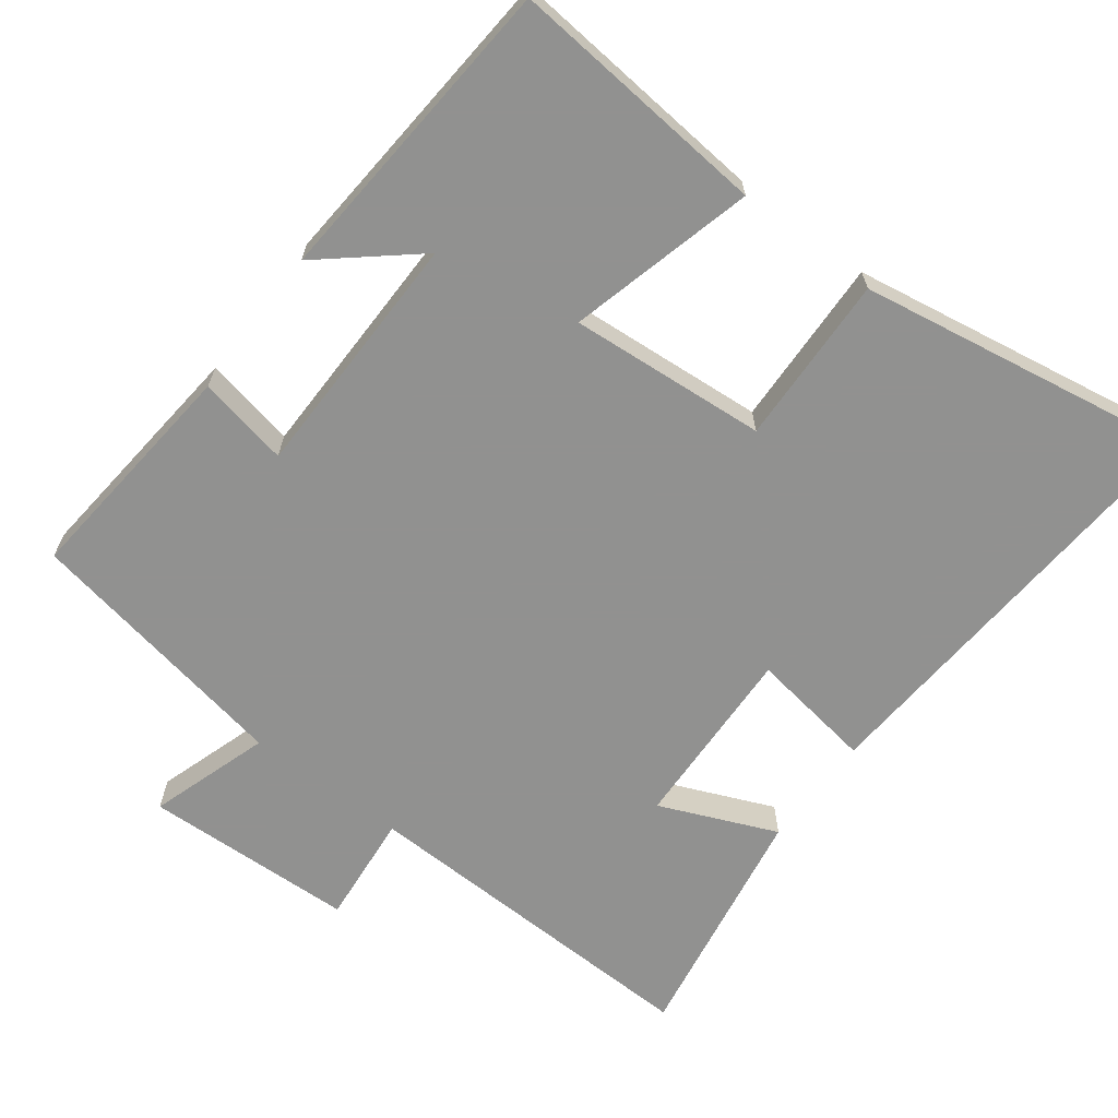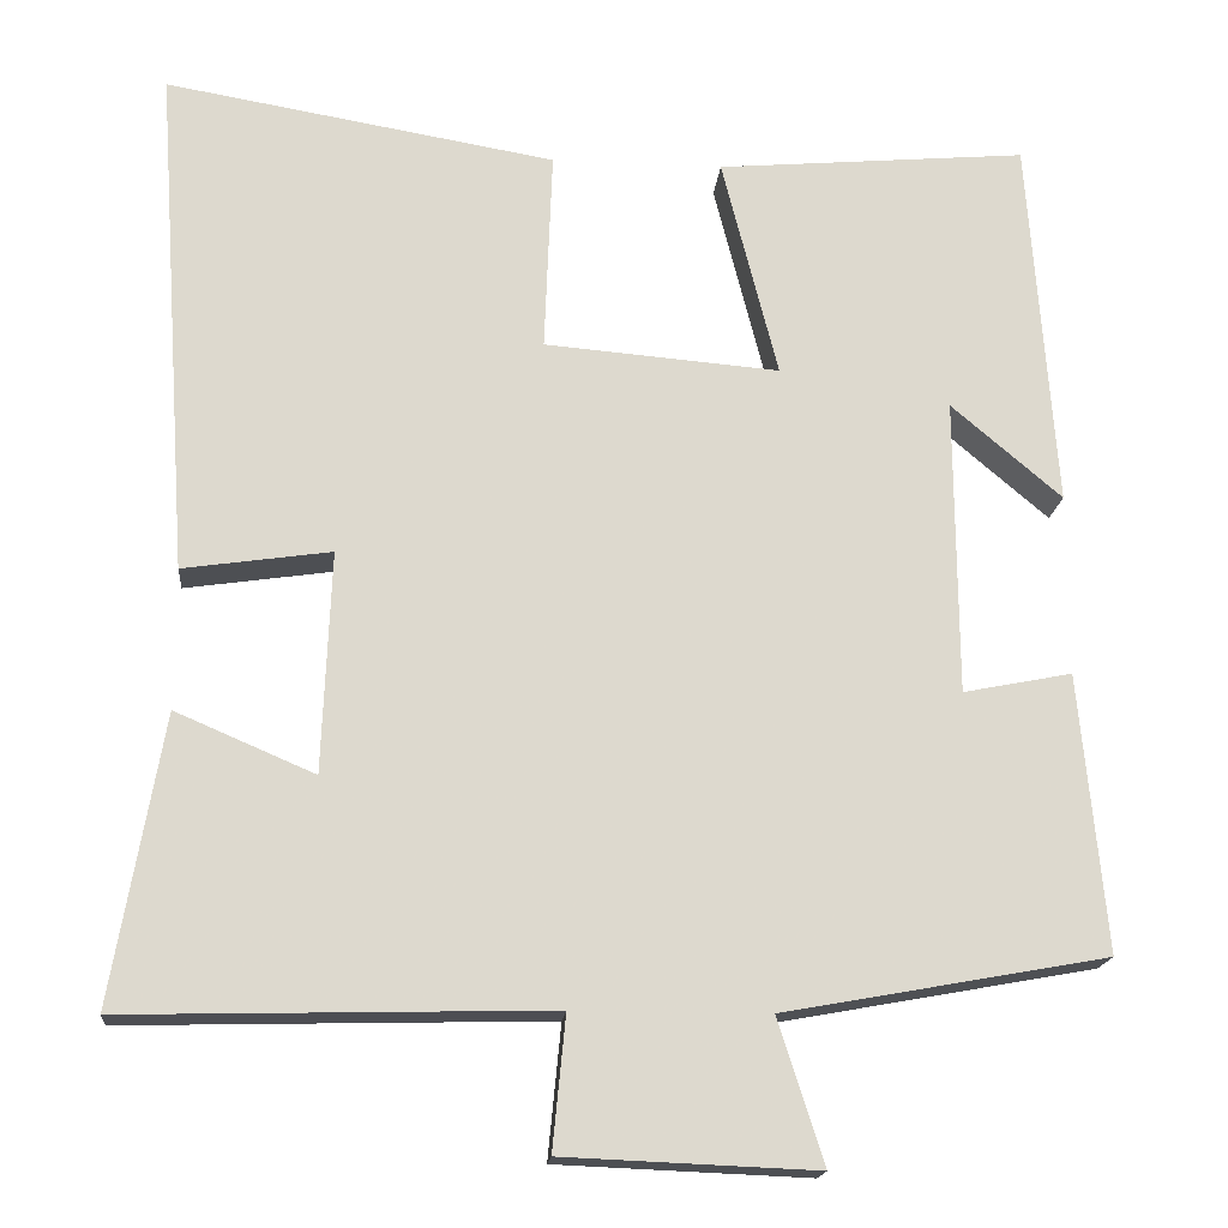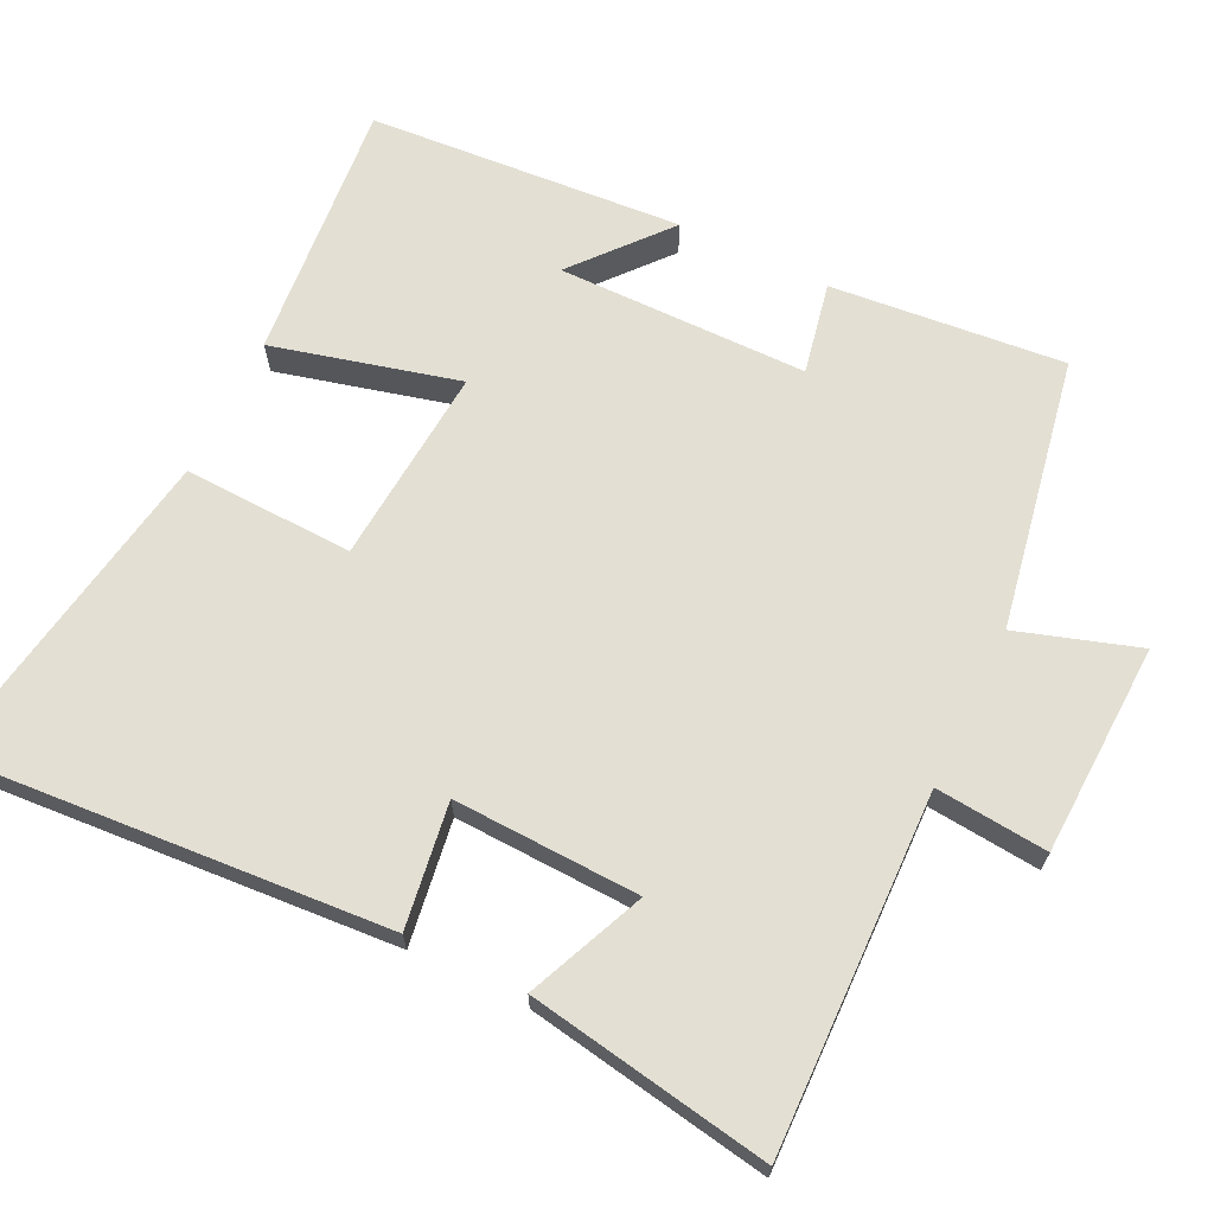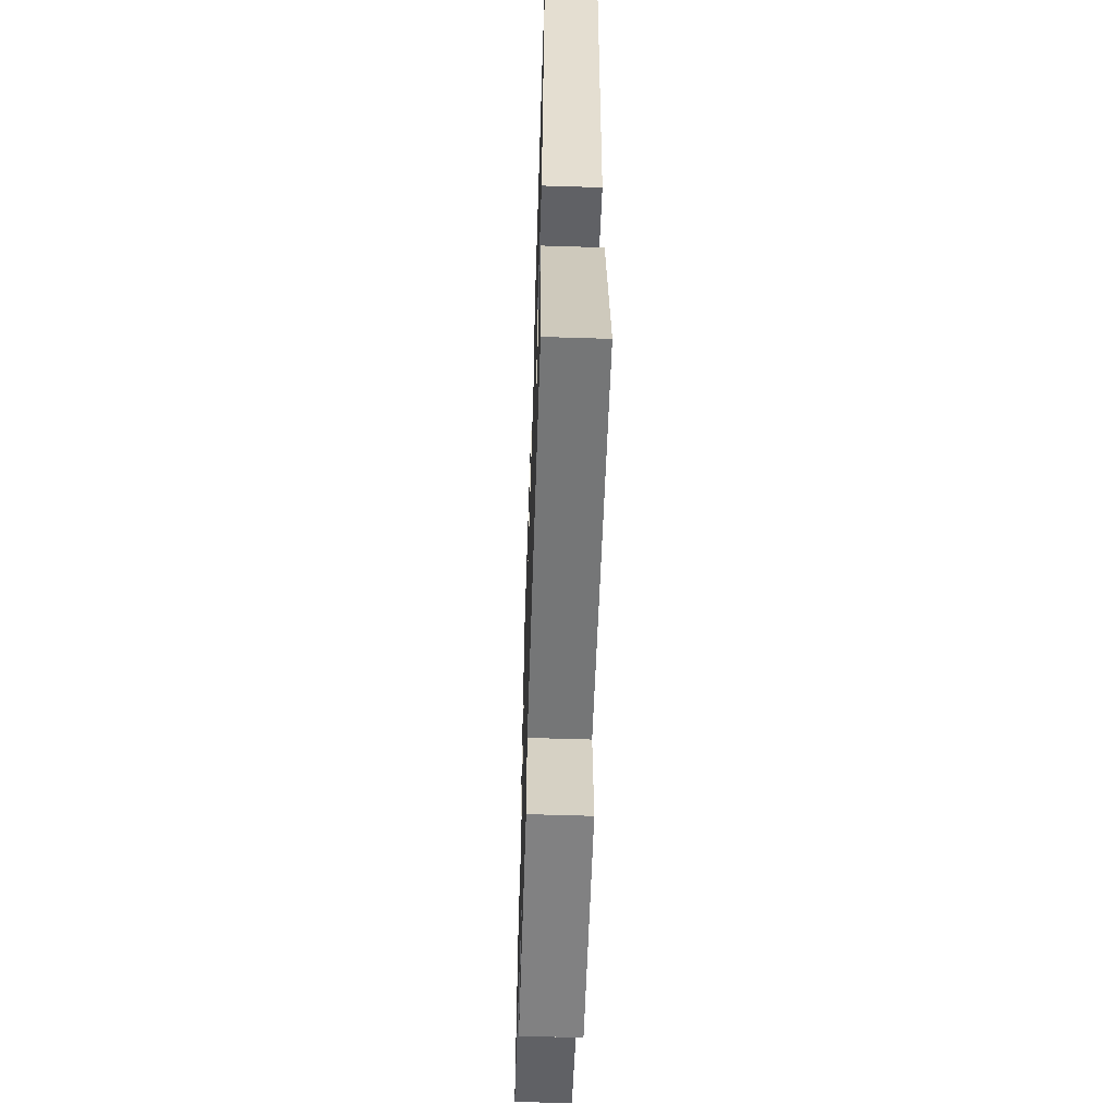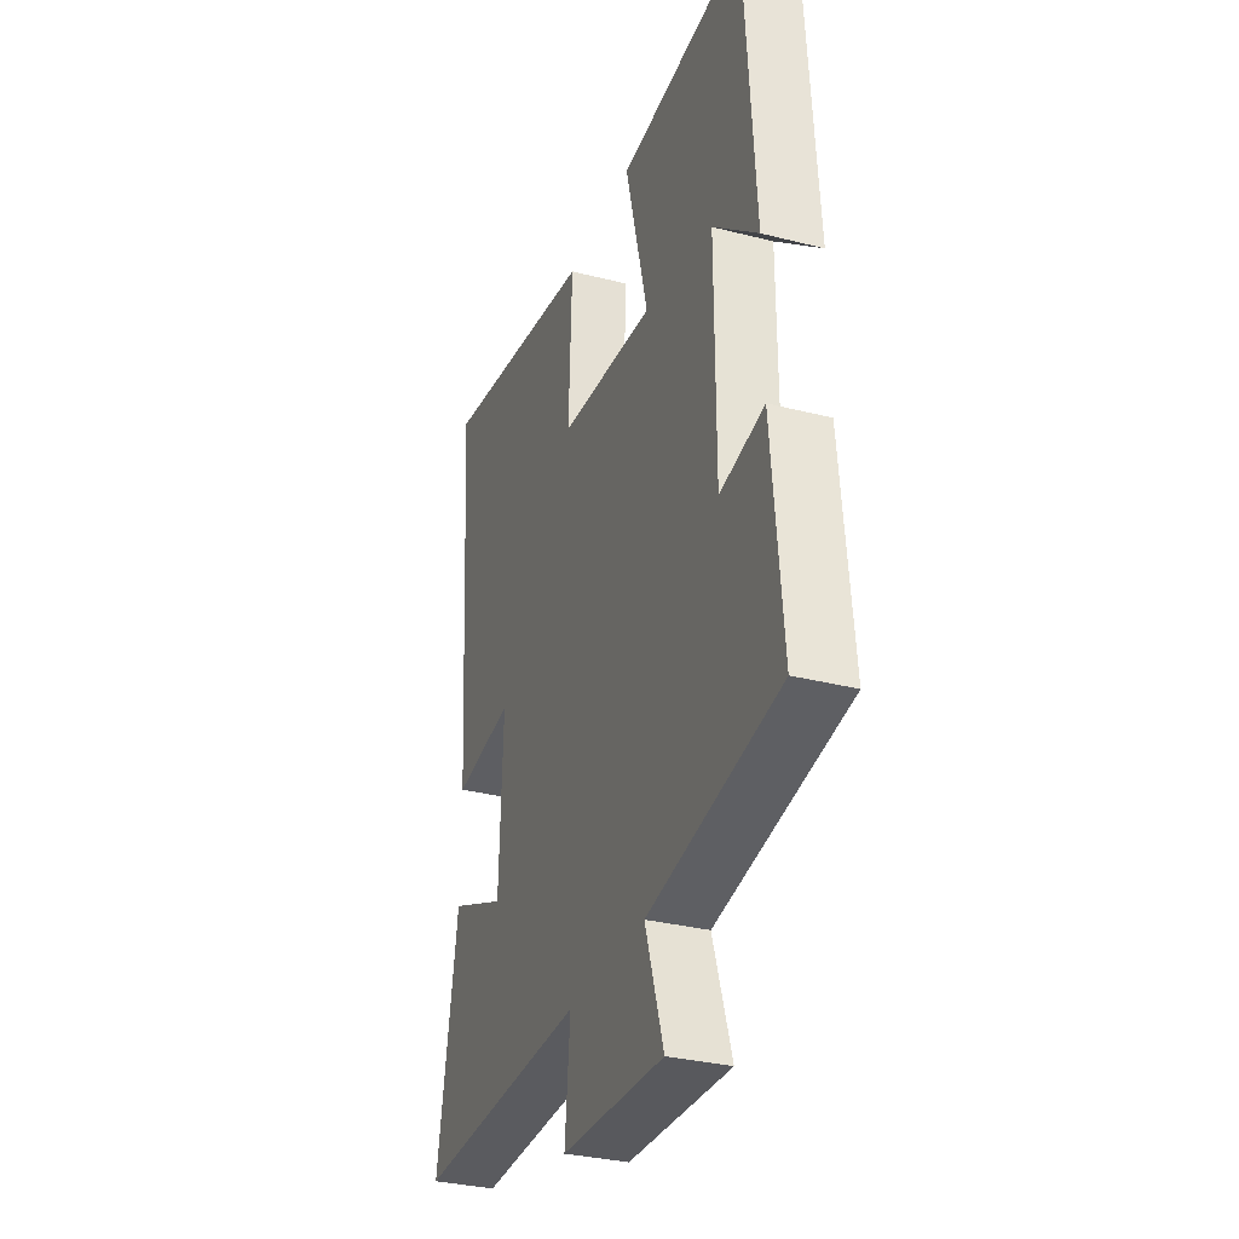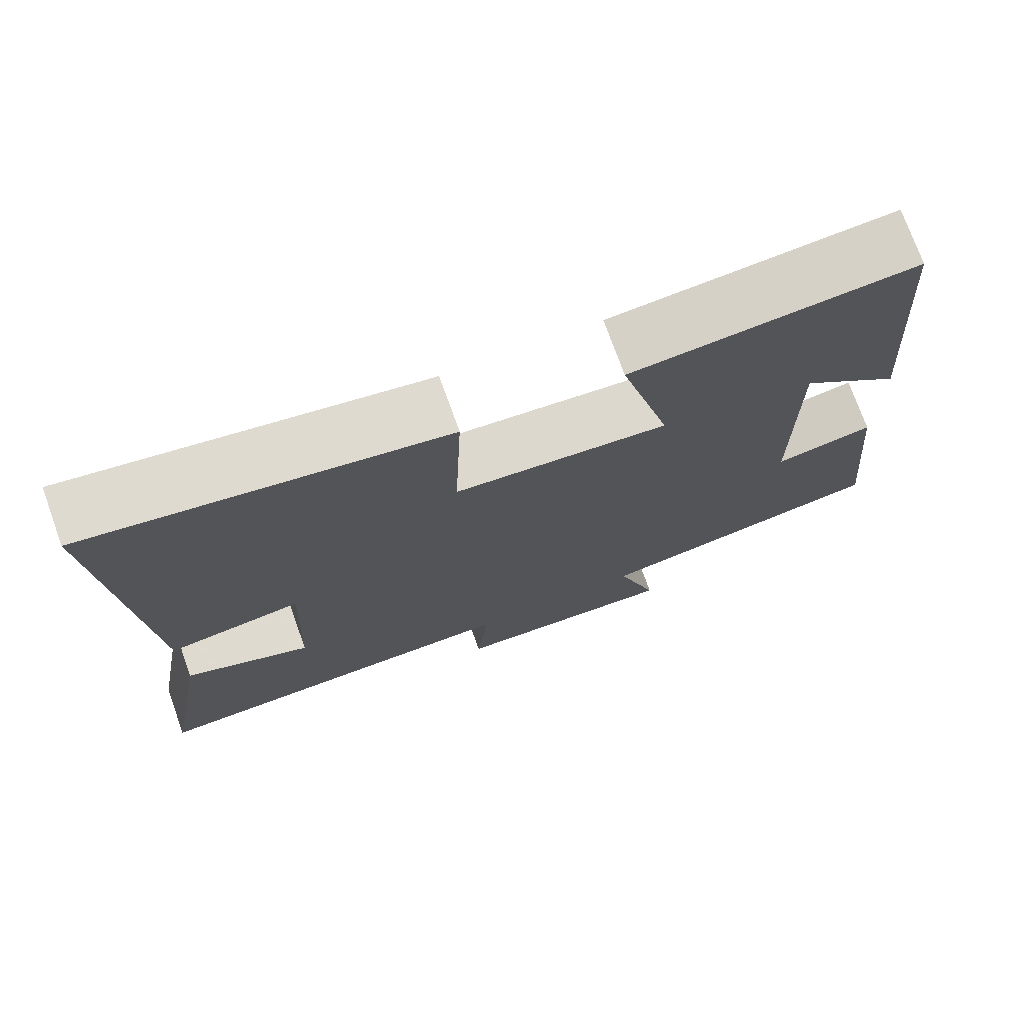
<metadata>
{"format":"obj","ext":"obj","renderer":"f3d","projection":"perspective","resolution":1024,"background":"white","views":[{"elev":-66.0,"azim":-37.2,"up":"+Y"},{"elev":-17.6,"azim":174.8,"up":"+Z"},{"elev":66.9,"azim":115.8,"up":"+Y"},{"elev":-58.1,"azim":88.1,"up":"+Z"},{"elev":-32.1,"azim":-109.7,"up":"+Z"},{"elev":74.4,"azim":160.2,"up":"+Z"}]}
</metadata>
<code>
v -0.469 0.07 0.532
v -0.109 0.07 0.5
v -0.174 0.07 0.244
v 0.098 0.07 0.266
v 0.089 0.07 0.5
v 0.541 0.07 0.577
v 0.5 0.07 -0.017
v 0.329 0.07 0.008
v 0.339 0.07 -0.248
v 0.5 0.07 -0.179
v 0.558 0.07 -0.512
v 0.068 0.07 -0.5
v 0.083 0.07 -0.654
v -0.209 0.07 -0.666
v -0.156 0.07 -0.5
v -0.53 0.07 -0.432
v -0.5 0.07 -0.111
v -0.374 0.07 -0.136
v -0.372 0.07 0.208
v -0.5 0.07 0.099
v -0.469 0 0.532
v -0.109 0 0.5
v -0.174 0 0.244
v 0.098 0 0.266
v 0.089 0 0.5
v 0.541 0 0.577
v 0.5 0 -0.017
v 0.329 0 0.008
v 0.339 0 -0.248
v 0.5 0 -0.179
v 0.558 0 -0.512
v 0.068 0 -0.5
v 0.083 0 -0.654
v -0.209 0 -0.666
v -0.156 0 -0.5
v -0.53 0 -0.432
v -0.5 0 -0.111
v -0.374 0 -0.136
v -0.372 0 0.208
v -0.5 0 0.099
f 19 20 1 2
f 18 19 2 3
f 15 16 17 18
f 15 18 3 4
f 12 13 14 15
f 12 15 4
f 9 10 11 12
f 8 9 12 4
f 6 7 8
f 5 6 8
f 4 5 8
f 22 21 40 39
f 23 22 39 38
f 38 37 36 35
f 24 23 38 35
f 35 34 33 32
f 24 35 32
f 32 31 30 29
f 24 32 29 28
f 28 27 26
f 28 26 25
f 28 25 24
f 1 21 22 2
f 2 22 23 3
f 3 23 24 4
f 4 24 25 5
f 5 25 26 6
f 6 26 27 7
f 7 27 28 8
f 8 28 29 9
f 9 29 30 10
f 10 30 31 11
f 11 31 32 12
f 12 32 33 13
f 13 33 34 14
f 14 34 35 15
f 15 35 36 16
f 16 36 37 17
f 17 37 38 18
f 18 38 39 19
f 19 39 40 20
f 20 40 21 1

</code>
